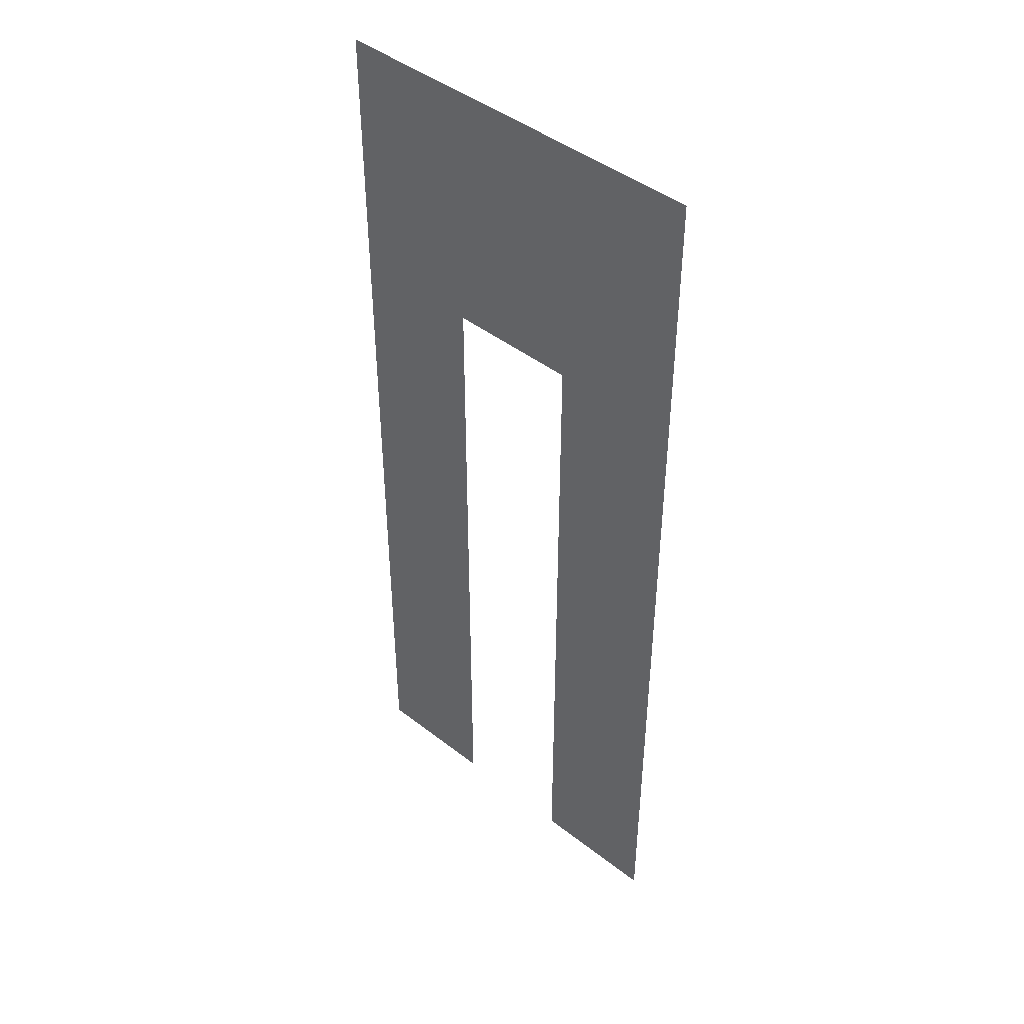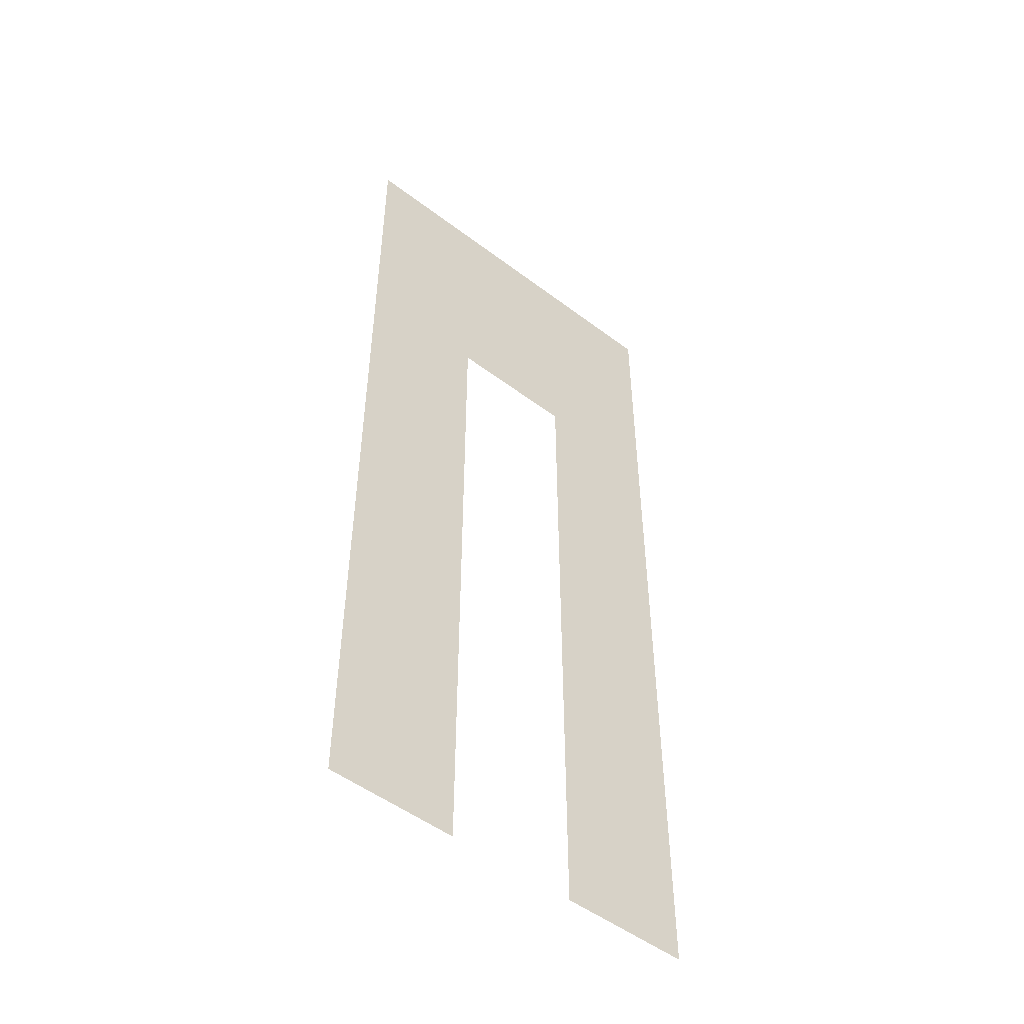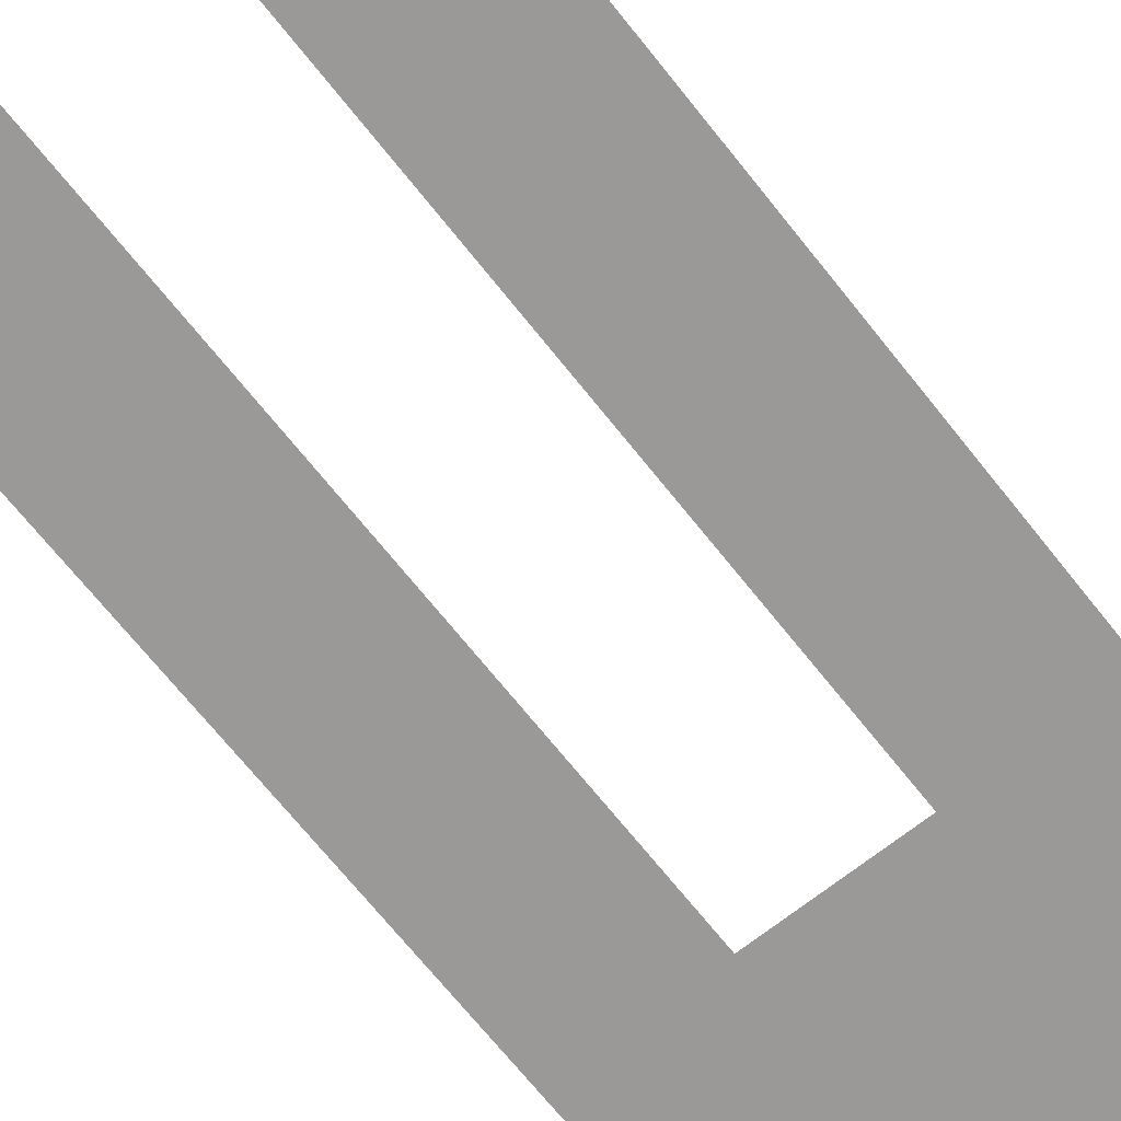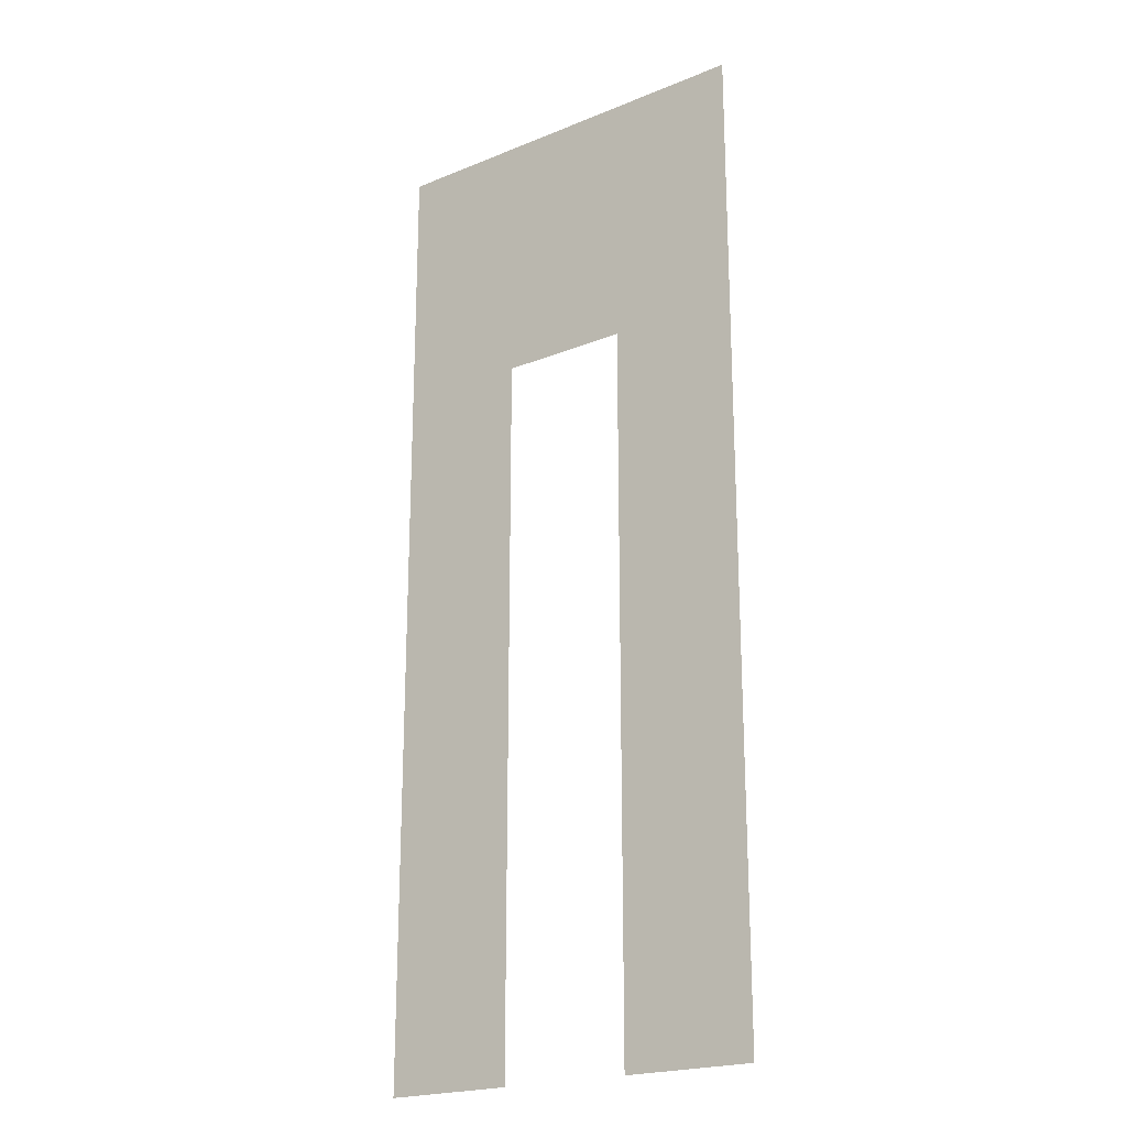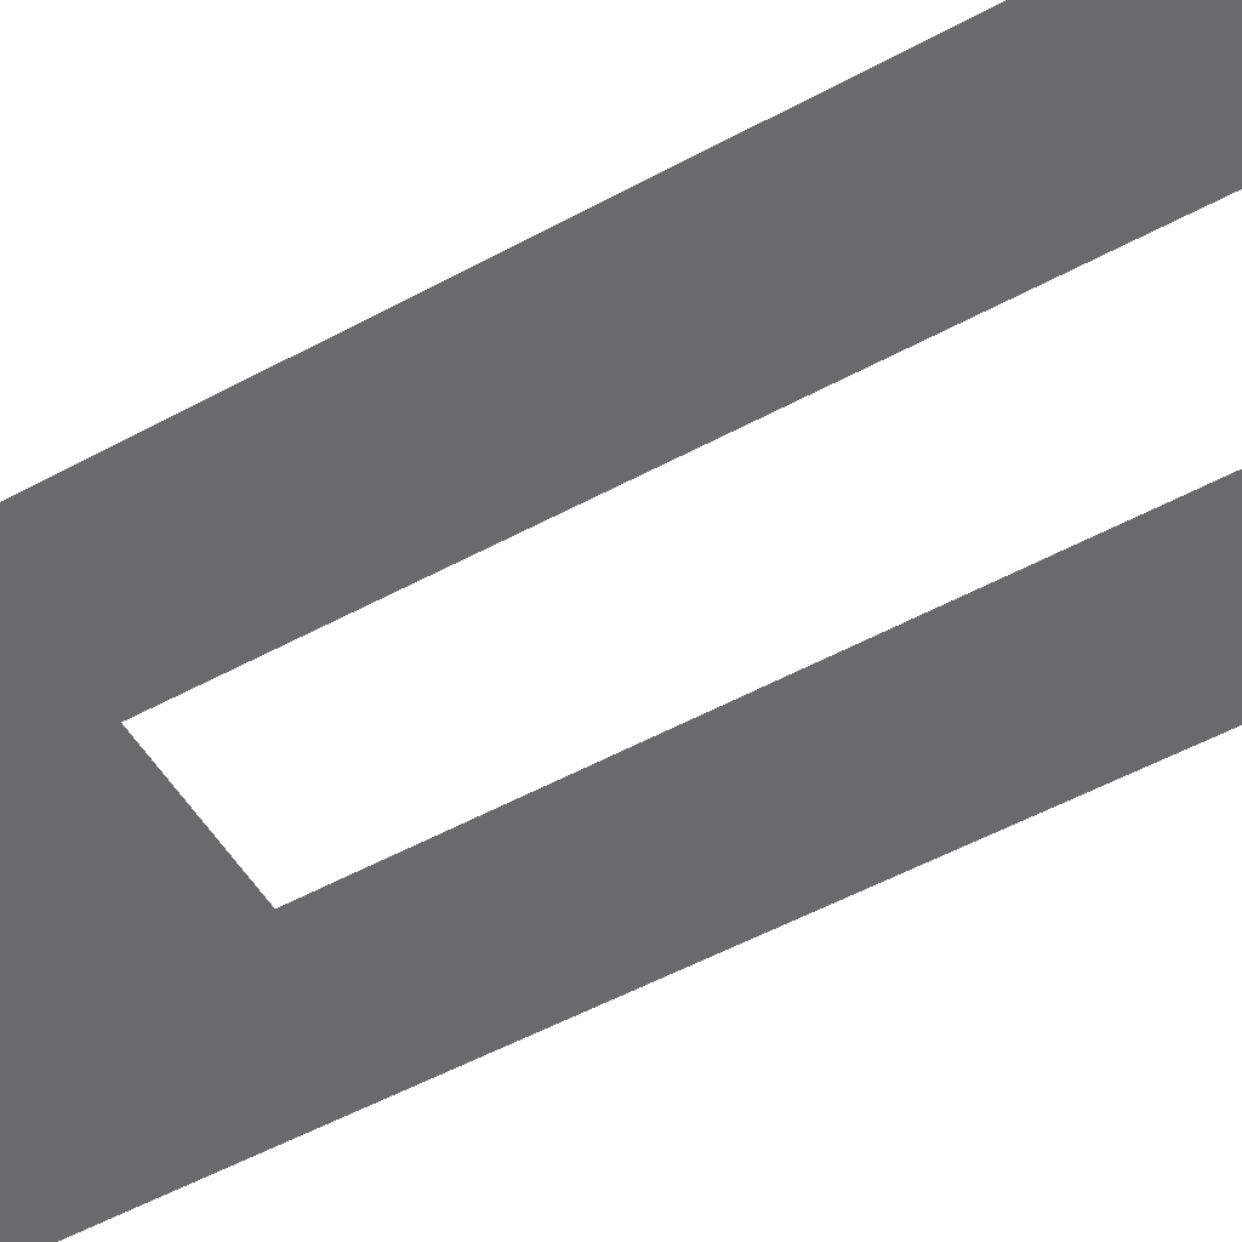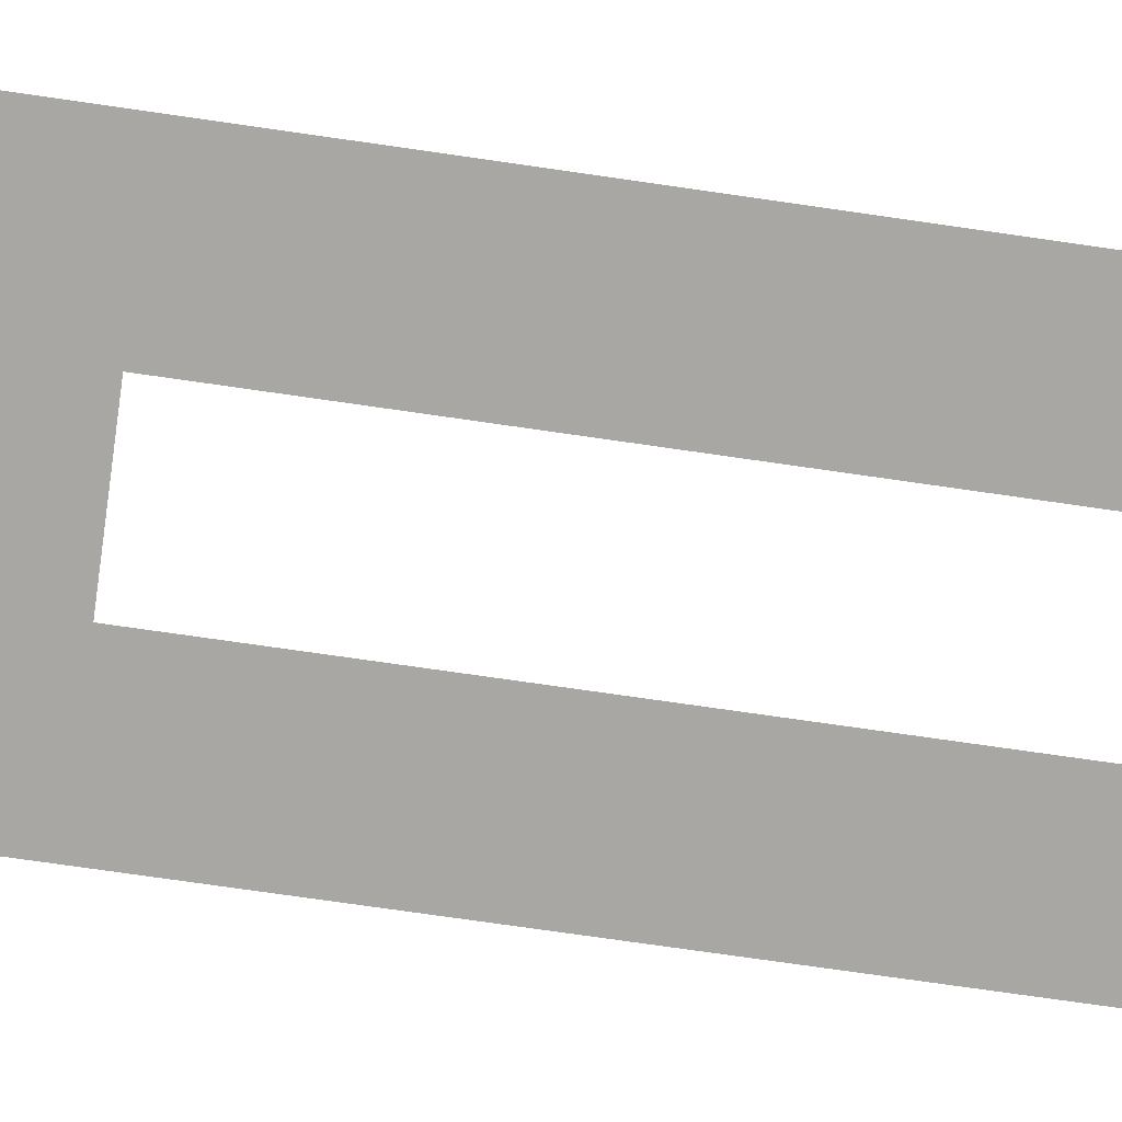
<metadata>
{"format":"obj","ext":"obj","renderer":"f3d","projection":"perspective","resolution":1024,"background":"white","views":[{"elev":44.8,"azim":42.0,"up":"+Y"},{"elev":-51.0,"azim":-39.5,"up":"+Y"},{"elev":-69.0,"azim":38.4,"up":"+Z"},{"elev":-21.3,"azim":36.0,"up":"+Y"},{"elev":-53.1,"azim":-59.8,"up":"+Z"},{"elev":-74.8,"azim":-98.2,"up":"+Z"}]}
</metadata>
<code>
v -37.12 -44.16 0
v -37.76 -44.16 0
v -37.76 -43.52 0
v -37.12 -43.52 0
v -37.76 -44.16 0
v -38.4 -44.16 0
v -38.4 -43.52 0
v -37.76 -43.52 0
v -38.4 -44.16 0
v -39.04 -44.16 0
v -39.04 -43.52 0
v -38.4 -43.52 0
v -39.04 -44.16 0
v -39.68 -44.16 0
v -39.68 -43.52 0
v -39.04 -43.52 0
v -39.68 -44.16 0
v -40.32 -44.16 0
v -40.32 -43.52 0
v -39.68 -43.52 0
v -40.32 -44.16 0
v -40.96 -44.16 0
v -40.96 -43.52 0
v -40.32 -43.52 0
v -37.12 -44.8 0
v -37.76 -44.8 0
v -37.76 -44.16 0
v -37.12 -44.16 0
v -37.76 -44.8 0
v -38.4 -44.8 0
v -38.4 -44.16 0
v -37.76 -44.16 0
v -38.4 -44.8 0
v -39.04 -44.8 0
v -39.04 -44.16 0
v -38.4 -44.16 0
v -39.04 -44.8 0
v -39.68 -44.8 0
v -39.68 -44.16 0
v -39.04 -44.16 0
v -39.68 -44.8 0
v -40.32 -44.8 0
v -40.32 -44.16 0
v -39.68 -44.16 0
v -40.32 -44.8 0
v -40.96 -44.8 0
v -40.96 -44.16 0
v -40.32 -44.16 0
v -37.12 -45.44 0
v -37.76 -45.44 0
v -37.76 -44.8 0
v -37.12 -44.8 0
v -37.76 -45.44 0
v -38.4 -45.44 0
v -38.4 -44.8 0
v -37.76 -44.8 0
v -38.4 -45.44 0
v -39.04 -45.44 0
v -39.04 -44.8 0
v -38.4 -44.8 0
v -39.04 -45.44 0
v -39.68 -45.44 0
v -39.68 -44.8 0
v -39.04 -44.8 0
v -39.68 -45.44 0
v -40.32 -45.44 0
v -40.32 -44.8 0
v -39.68 -44.8 0
v -40.32 -45.44 0
v -40.96 -45.44 0
v -40.96 -44.8 0
v -40.32 -44.8 0
v -37.12 -46.08 0
v -37.76 -46.08 0
v -37.76 -45.44 0
v -37.12 -45.44 0
v -37.76 -46.08 0
v -38.4 -46.08 0
v -38.4 -45.44 0
v -37.76 -45.44 0
v -38.4 -46.08 0
v -39.04 -46.08 0
v -39.04 -45.44 0
v -38.4 -45.44 0
v -39.04 -46.08 0
v -39.68 -46.08 0
v -39.68 -45.44 0
v -39.04 -45.44 0
v -39.68 -46.08 0
v -40.32 -46.08 0
v -40.32 -45.44 0
v -39.68 -45.44 0
v -40.32 -46.08 0
v -40.96 -46.08 0
v -40.96 -45.44 0
v -40.32 -45.44 0
v -37.12 -46.72 0
v -37.76 -46.72 0
v -37.76 -46.08 0
v -37.12 -46.08 0
v -37.76 -46.72 0
v -38.4 -46.72 0
v -38.4 -46.08 0
v -37.76 -46.08 0
v -39.68 -46.72 0
v -40.32 -46.72 0
v -40.32 -46.08 0
v -39.68 -46.08 0
v -40.32 -46.72 0
v -40.96 -46.72 0
v -40.96 -46.08 0
v -40.32 -46.08 0
v -37.12 -47.36 0
v -37.76 -47.36 0
v -37.76 -46.72 0
v -37.12 -46.72 0
v -37.76 -47.36 0
v -38.4 -47.36 0
v -38.4 -46.72 0
v -37.76 -46.72 0
v -39.68 -47.36 0
v -40.32 -47.36 0
v -40.32 -46.72 0
v -39.68 -46.72 0
v -40.32 -47.36 0
v -40.96 -47.36 0
v -40.96 -46.72 0
v -40.32 -46.72 0
v -37.12 -48 0
v -37.76 -48 0
v -37.76 -47.36 0
v -37.12 -47.36 0
v -37.76 -48 0
v -38.4 -48 0
v -38.4 -47.36 0
v -37.76 -47.36 0
v -39.68 -48 0
v -40.32 -48 0
v -40.32 -47.36 0
v -39.68 -47.36 0
v -40.32 -48 0
v -40.96 -48 0
v -40.96 -47.36 0
v -40.32 -47.36 0
v -37.12 -48.64 0
v -37.76 -48.64 0
v -37.76 -48 0
v -37.12 -48 0
v -37.76 -48.64 0
v -38.4 -48.64 0
v -38.4 -48 0
v -37.76 -48 0
v -39.68 -48.64 0
v -40.32 -48.64 0
v -40.32 -48 0
v -39.68 -48 0
v -40.32 -48.64 0
v -40.96 -48.64 0
v -40.96 -48 0
v -40.32 -48 0
v -37.12 -49.28 0
v -37.76 -49.28 0
v -37.76 -48.64 0
v -37.12 -48.64 0
v -37.76 -49.28 0
v -38.4 -49.28 0
v -38.4 -48.64 0
v -37.76 -48.64 0
v -39.68 -49.28 0
v -40.32 -49.28 0
v -40.32 -48.64 0
v -39.68 -48.64 0
v -40.32 -49.28 0
v -40.96 -49.28 0
v -40.96 -48.64 0
v -40.32 -48.64 0
v -37.12 -49.92 0
v -37.76 -49.92 0
v -37.76 -49.28 0
v -37.12 -49.28 0
v -37.76 -49.92 0
v -38.4 -49.92 0
v -38.4 -49.28 0
v -37.76 -49.28 0
v -39.68 -49.92 0
v -40.32 -49.92 0
v -40.32 -49.28 0
v -39.68 -49.28 0
v -40.32 -49.92 0
v -40.96 -49.92 0
v -40.96 -49.28 0
v -40.32 -49.28 0
v -37.12 -50.56 0
v -37.76 -50.56 0
v -37.76 -49.92 0
v -37.12 -49.92 0
v -37.76 -50.56 0
v -38.4 -50.56 0
v -38.4 -49.92 0
v -37.76 -49.92 0
v -39.68 -50.56 0
v -40.32 -50.56 0
v -40.32 -49.92 0
v -39.68 -49.92 0
v -40.32 -50.56 0
v -40.96 -50.56 0
v -40.96 -49.92 0
v -40.32 -49.92 0
v -37.12 -51.2 0
v -37.76 -51.2 0
v -37.76 -50.56 0
v -37.12 -50.56 0
v -37.76 -51.2 0
v -38.4 -51.2 0
v -38.4 -50.56 0
v -37.76 -50.56 0
v -39.68 -51.2 0
v -40.32 -51.2 0
v -40.32 -50.56 0
v -39.68 -50.56 0
v -40.32 -51.2 0
v -40.96 -51.2 0
v -40.96 -50.56 0
v -40.32 -50.56 0
v -37.12 -51.84 0
v -37.76 -51.84 0
v -37.76 -51.2 0
v -37.12 -51.2 0
v -37.76 -51.84 0
v -38.4 -51.84 0
v -38.4 -51.2 0
v -37.76 -51.2 0
v -39.68 -51.84 0
v -40.32 -51.84 0
v -40.32 -51.2 0
v -39.68 -51.2 0
v -40.32 -51.84 0
v -40.96 -51.84 0
v -40.96 -51.2 0
v -40.32 -51.2 0
v -37.12 -52.48 0
v -37.76 -52.48 0
v -37.76 -51.84 0
v -37.12 -51.84 0
v -37.76 -52.48 0
v -38.4 -52.48 0
v -38.4 -51.84 0
v -37.76 -51.84 0
v -39.68 -52.48 0
v -40.32 -52.48 0
v -40.32 -51.84 0
v -39.68 -51.84 0
v -40.32 -52.48 0
v -40.96 -52.48 0
v -40.96 -51.84 0
v -40.32 -51.84 0
v -37.12 -53.12 0
v -37.76 -53.12 0
v -37.76 -52.48 0
v -37.12 -52.48 0
v -37.76 -53.12 0
v -38.4 -53.12 0
v -38.4 -52.48 0
v -37.76 -52.48 0
v -39.68 -53.12 0
v -40.32 -53.12 0
v -40.32 -52.48 0
v -39.68 -52.48 0
v -40.32 -53.12 0
v -40.96 -53.12 0
v -40.96 -52.48 0
v -40.32 -52.48 0
g GroundFirst_mesh_0049
f 1 2 3 4
f 5 6 7 8
f 9 10 11 12
f 13 14 15 16
f 17 18 19 20
f 21 22 23 24
f 25 26 27 28
f 29 30 31 32
f 33 34 35 36
f 37 38 39 40
f 41 42 43 44
f 45 46 47 48
f 49 50 51 52
f 53 54 55 56
f 57 58 59 60
f 61 62 63 64
f 65 66 67 68
f 69 70 71 72
f 73 74 75 76
f 77 78 79 80
f 81 82 83 84
f 85 86 87 88
f 89 90 91 92
f 93 94 95 96
f 97 98 99 100
f 101 102 103 104
f 105 106 107 108
f 109 110 111 112
f 113 114 115 116
f 117 118 119 120
f 121 122 123 124
f 125 126 127 128
f 129 130 131 132
f 133 134 135 136
f 137 138 139 140
f 141 142 143 144
f 145 146 147 148
f 149 150 151 152
f 153 154 155 156
f 157 158 159 160
f 161 162 163 164
f 165 166 167 168
f 169 170 171 172
f 173 174 175 176
f 177 178 179 180
f 181 182 183 184
f 185 186 187 188
f 189 190 191 192
f 193 194 195 196
f 197 198 199 200
f 201 202 203 204
f 205 206 207 208
f 209 210 211 212
f 213 214 215 216
f 217 218 219 220
f 221 222 223 224
f 225 226 227 228
f 229 230 231 232
f 233 234 235 236
f 237 238 239 240
f 241 242 243 244
f 245 246 247 248
f 249 250 251 252
f 253 254 255 256
f 257 258 259 260
f 261 262 263 264
f 265 266 267 268
f 269 270 271 272

</code>
